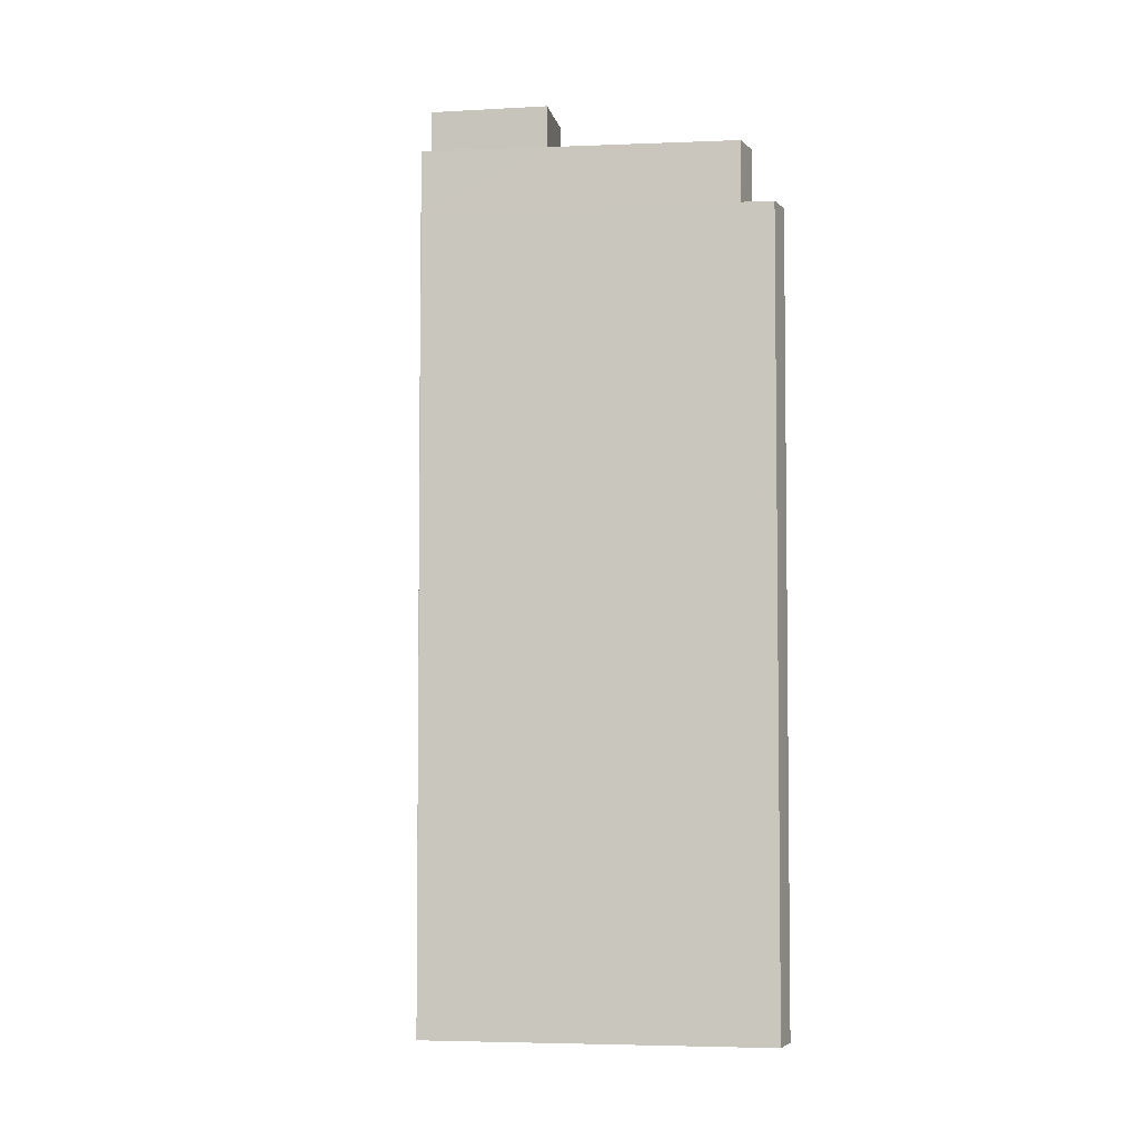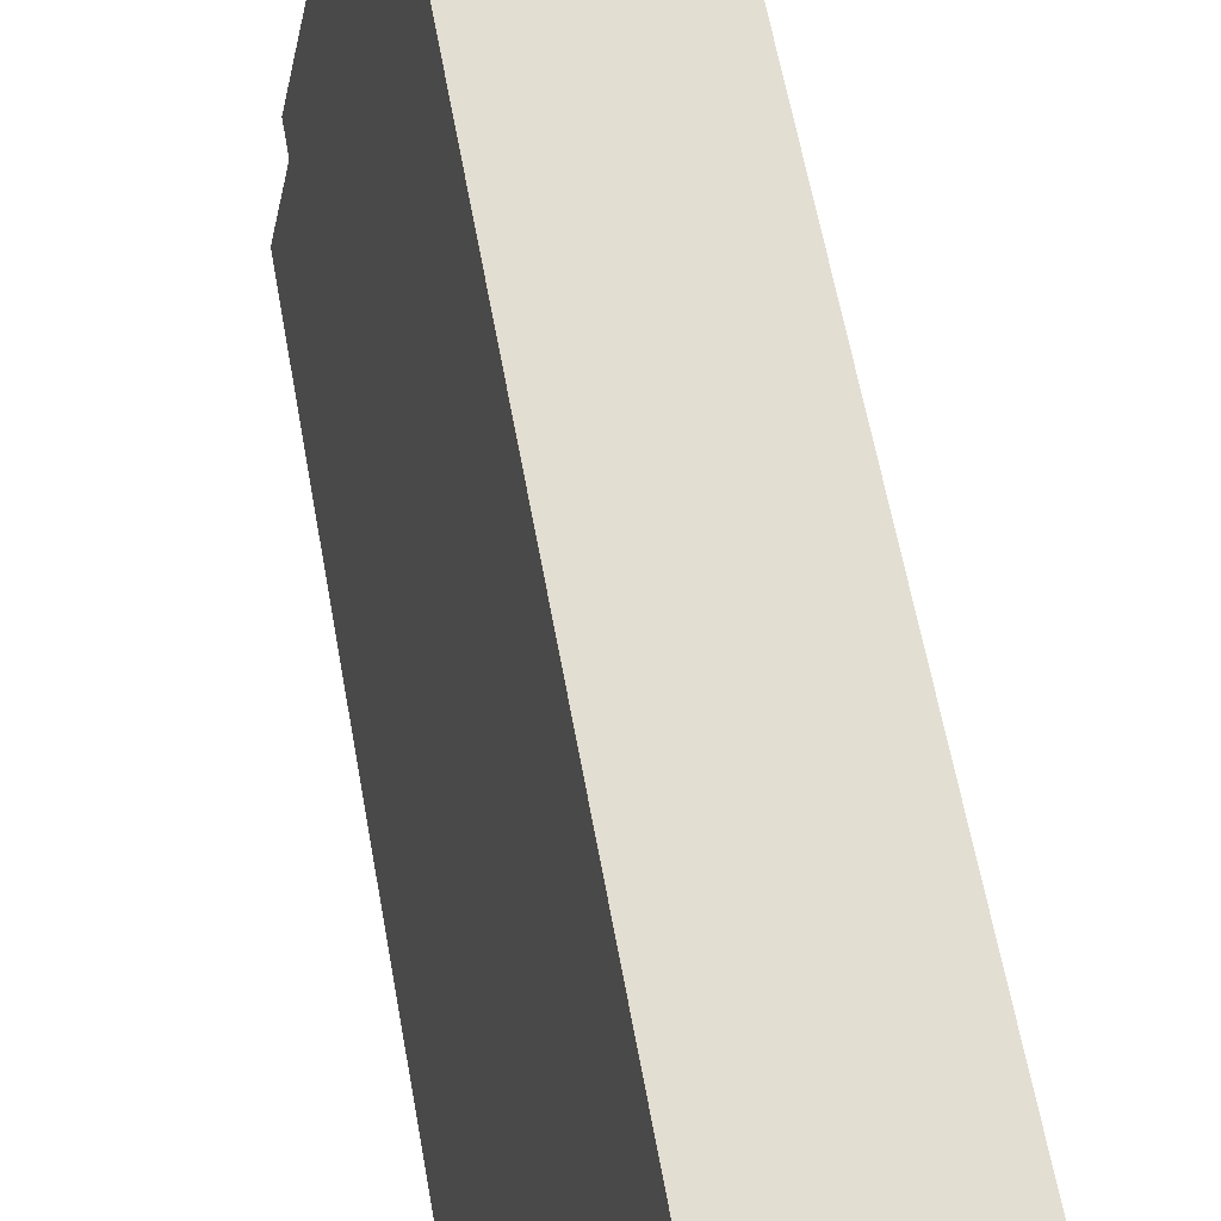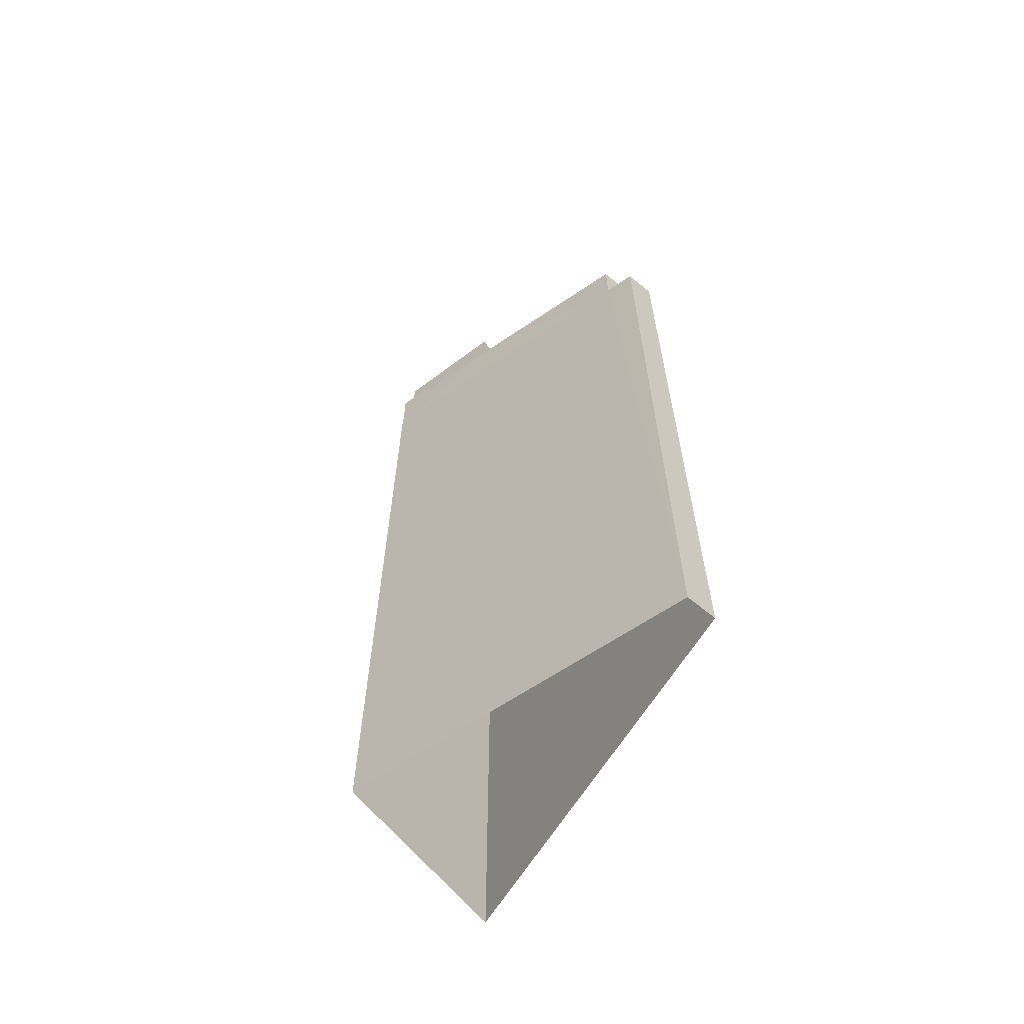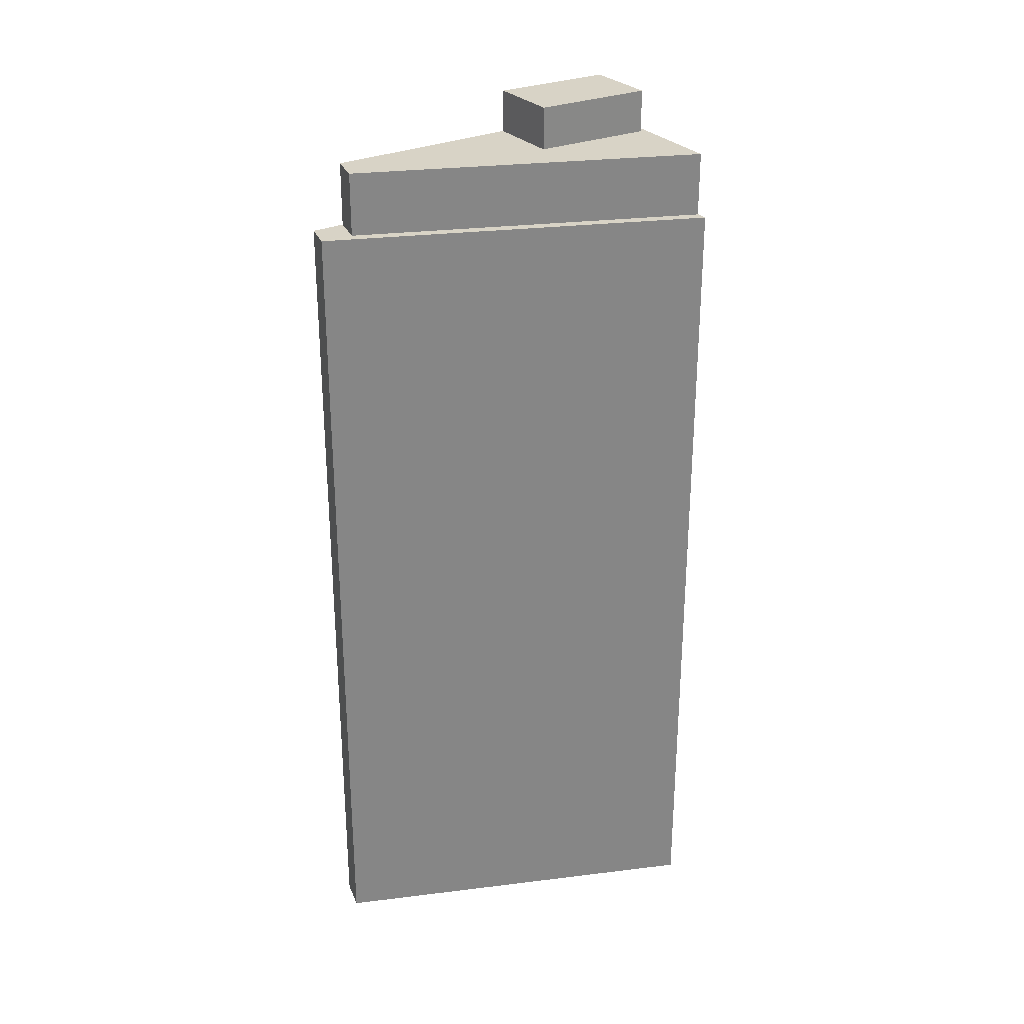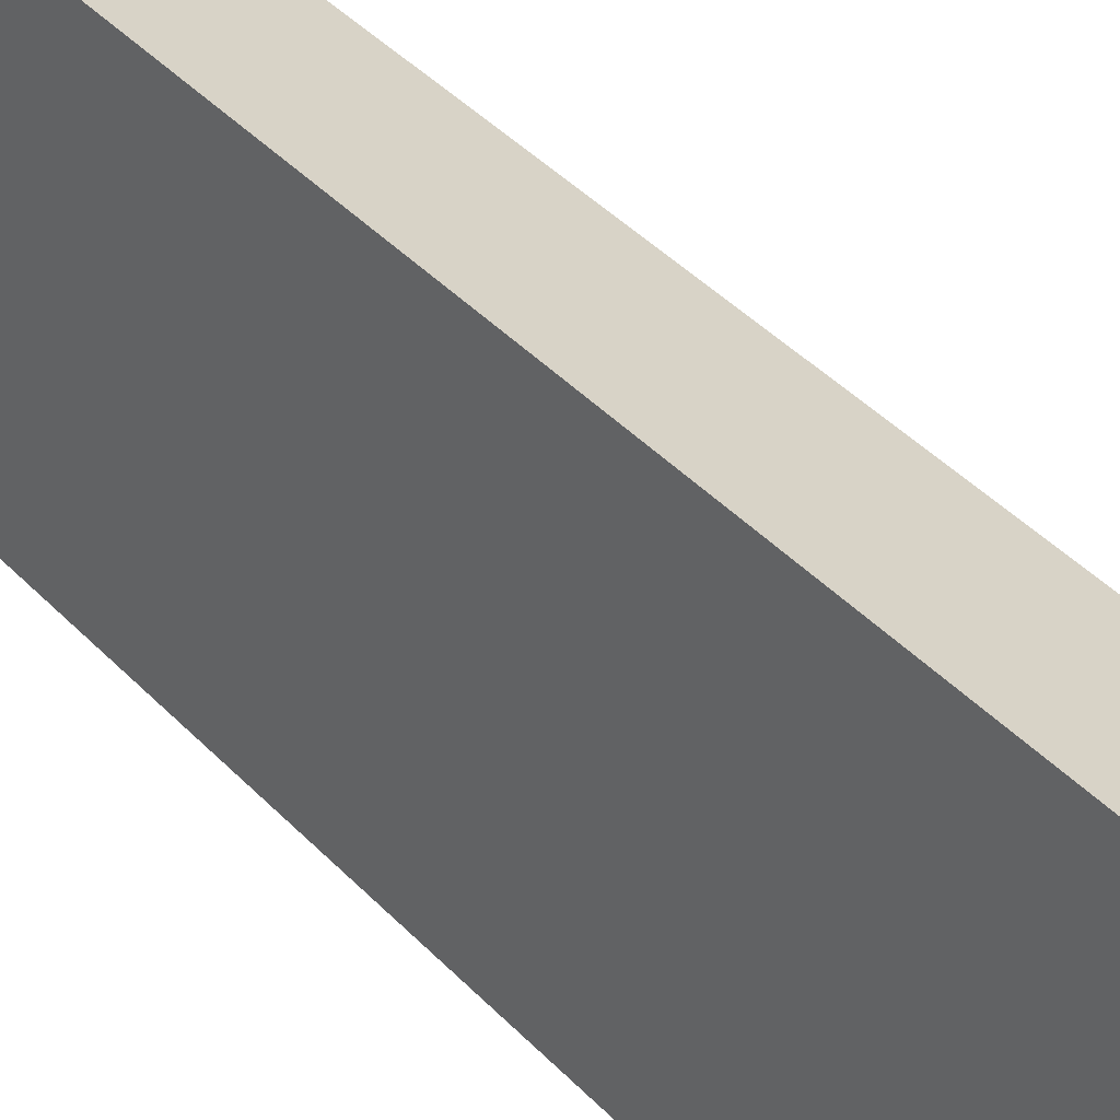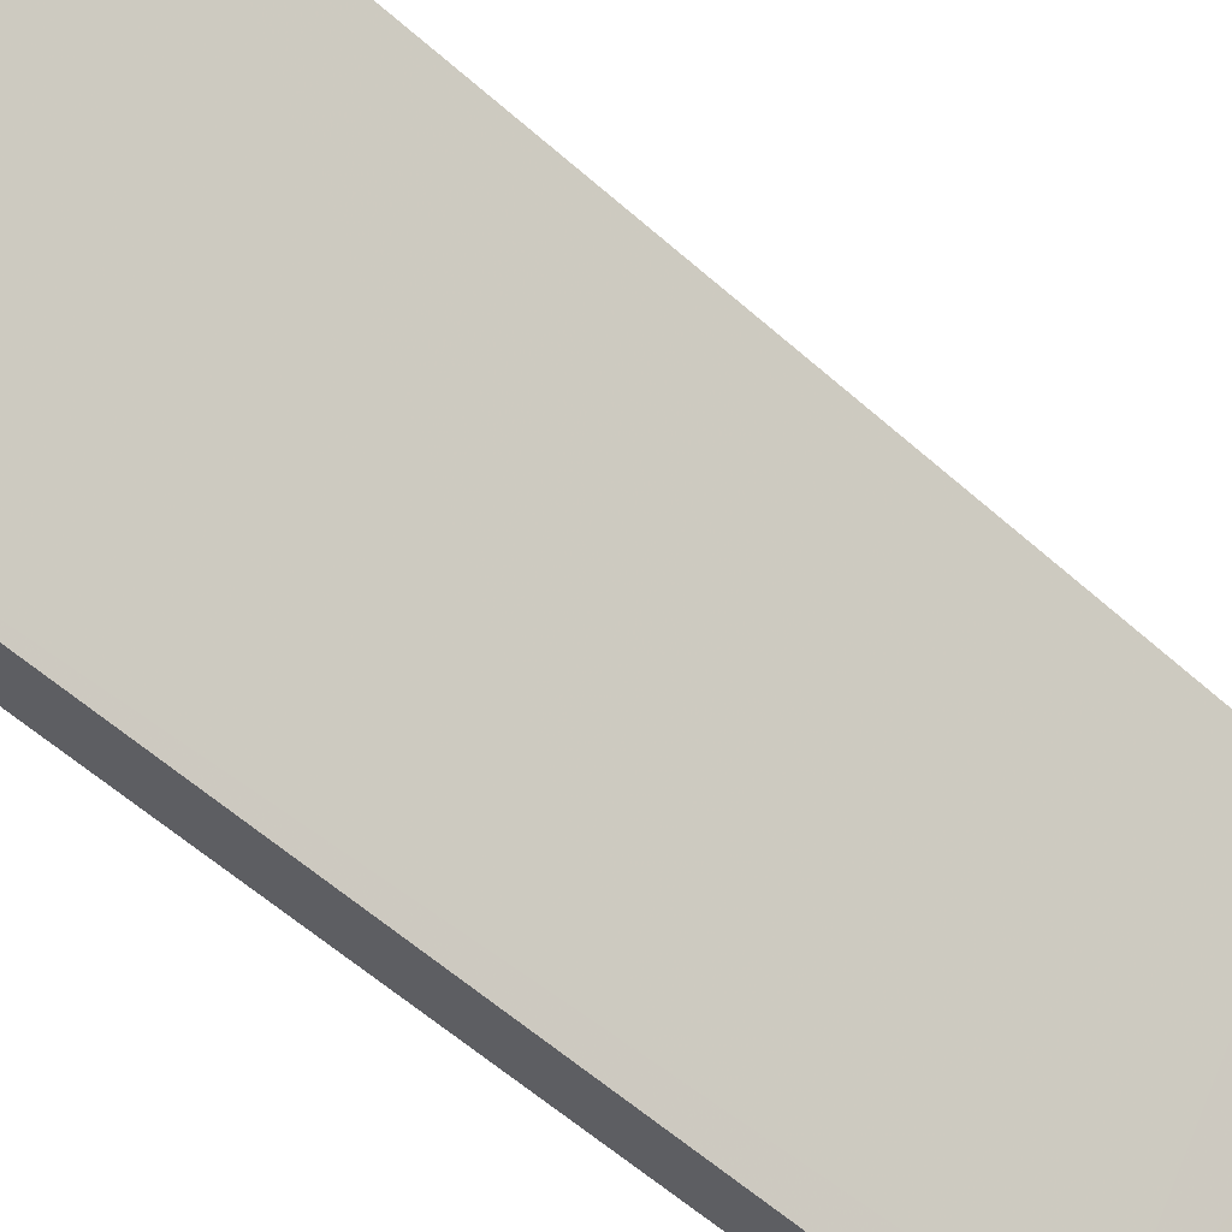
<metadata>
{"format":"obj","ext":"obj","renderer":"f3d","projection":"perspective","resolution":1024,"background":"white","views":[{"elev":-4.0,"azim":-47.1,"up":"+Z"},{"elev":59.0,"azim":170.0,"up":"+Y"},{"elev":-63.3,"azim":-19.9,"up":"+Z"},{"elev":28.2,"azim":90.6,"up":"+Z"},{"elev":47.8,"azim":137.9,"up":"+Y"},{"elev":-58.9,"azim":-132.4,"up":"+Y"}]}
</metadata>
<code>
v -1.283e+04 -3.483e+04 65.7
v -1.283e+04 -3.483e+04 38.08
v -1.284e+04 -3.483e+04 38.08
v -1.284e+04 -3.483e+04 65.7
v -1.283e+04 -3.484e+04 65.7
v -1.283e+04 -3.484e+04 38.08
v -1.283e+04 -3.484e+04 38.08
v -1.283e+04 -3.484e+04 65.7
v -1.284e+04 -3.483e+04 65.7
v -1.284e+04 -3.483e+04 67.79
v -1.284e+04 -3.484e+04 67.79
v -1.283e+04 -3.484e+04 67.79
v -1.283e+04 -3.484e+04 65.7
v -1.283e+04 -3.483e+04 67.79
v -1.283e+04 -3.483e+04 65.7
v -1.284e+04 -3.483e+04 67.79
v -1.283e+04 -3.484e+04 65.7
v -1.283e+04 -3.484e+04 67.79
v -1.284e+04 -3.483e+04 67.79
v -1.284e+04 -3.483e+04 69.2
v -1.284e+04 -3.483e+04 69.2
v -1.284e+04 -3.483e+04 67.79
v -1.283e+04 -3.484e+04 67.79
v -1.283e+04 -3.484e+04 69.2
v -1.284e+04 -3.484e+04 67.79
v -1.284e+04 -3.484e+04 69.2
f 3 6 7
f 3 2 6
f 8 17 13
f 9 15 4
f 15 1 4
f 5 17 8
f 1 17 5
f 1 15 17
f 16 10 19
f 11 25 10
f 10 25 19
f 11 23 25
f 22 16 19
f 22 14 16
f 12 18 11
f 14 23 18
f 22 23 14
f 18 23 11
f 24 21 20
f 26 24 20
f 1 2 3
f 4 1 3
f 1 5 6
f 2 1 6
f 5 7 6
f 5 8 7
f 4 3 9
f 10 9 11
f 12 11 13
f 13 3 7
f 13 7 8
f 9 3 13
f 11 9 13
f 14 15 16
f 16 9 10
f 16 15 9
f 17 14 18
f 17 15 14
f 13 18 12
f 13 17 18
f 19 20 21
f 22 19 21
f 23 21 24
f 23 22 21
f 25 24 26
f 25 23 24
f 25 26 20
f 19 25 20

</code>
